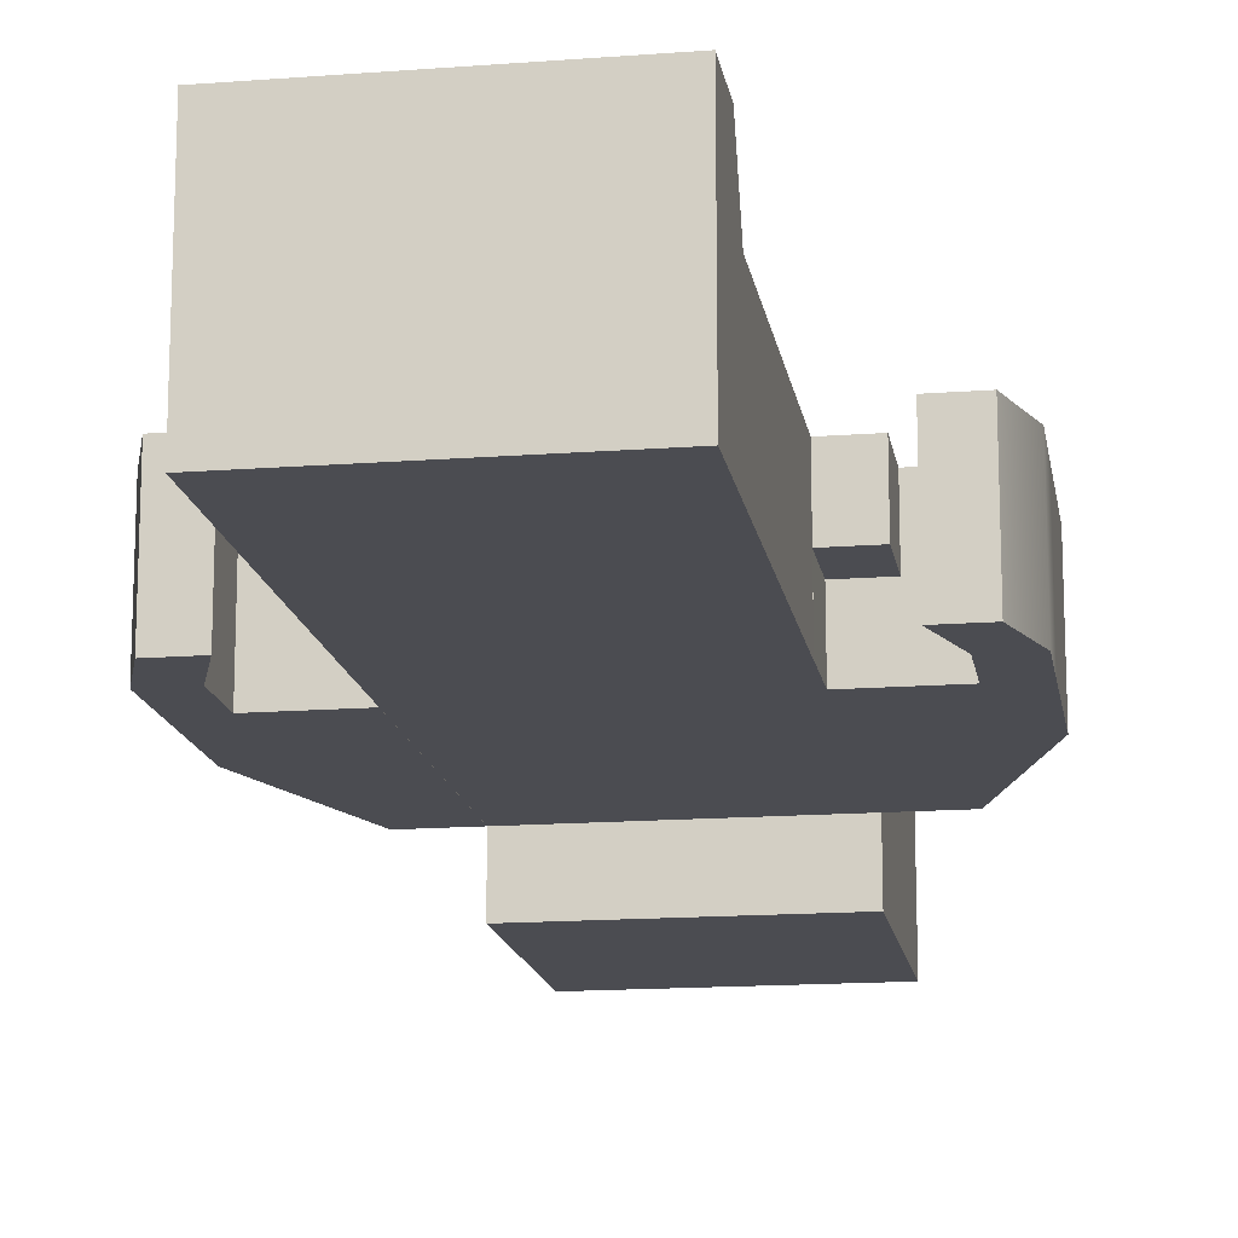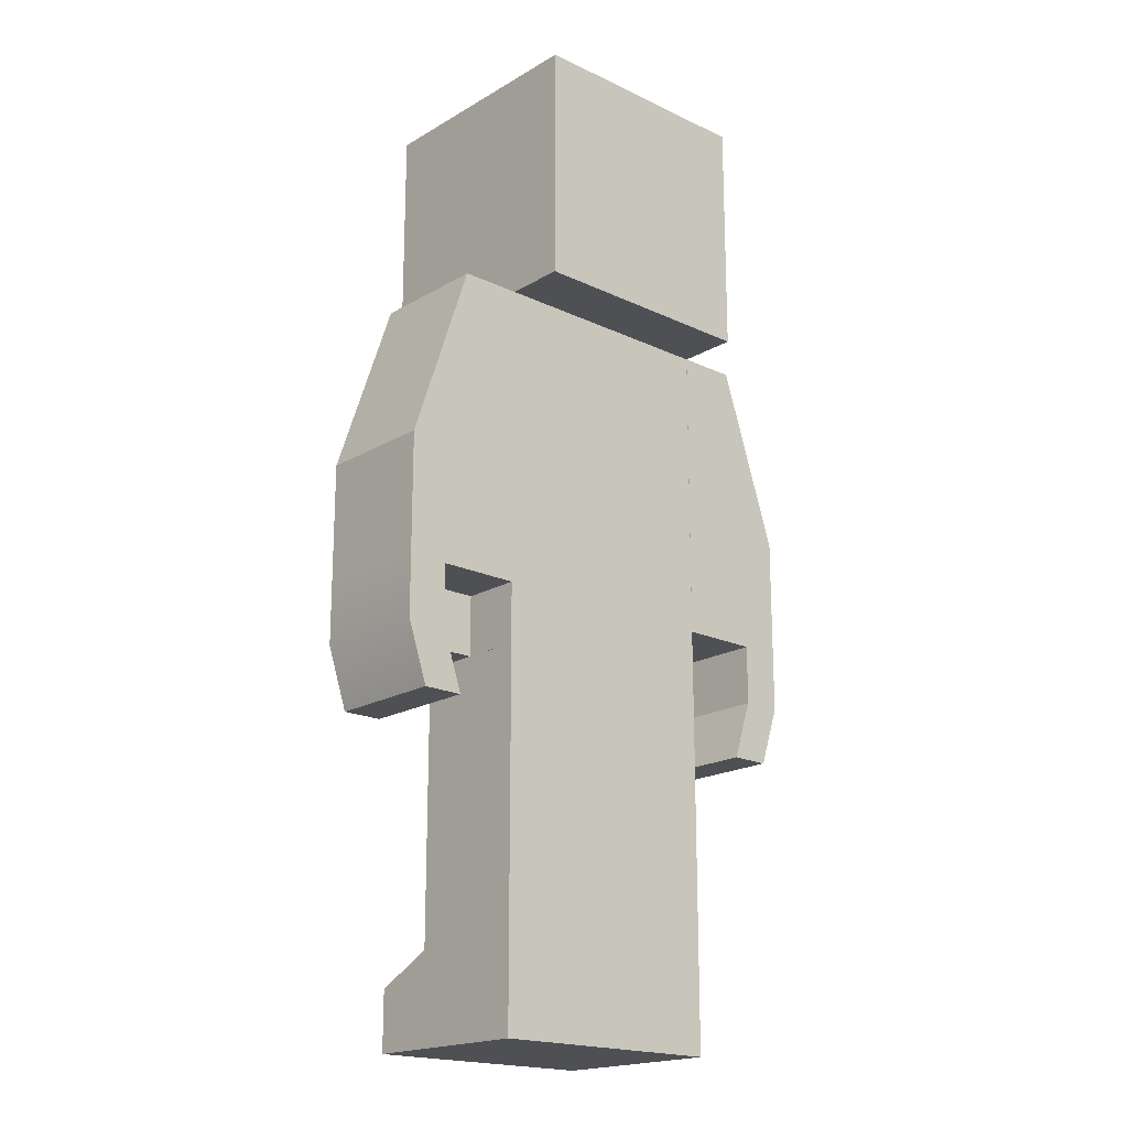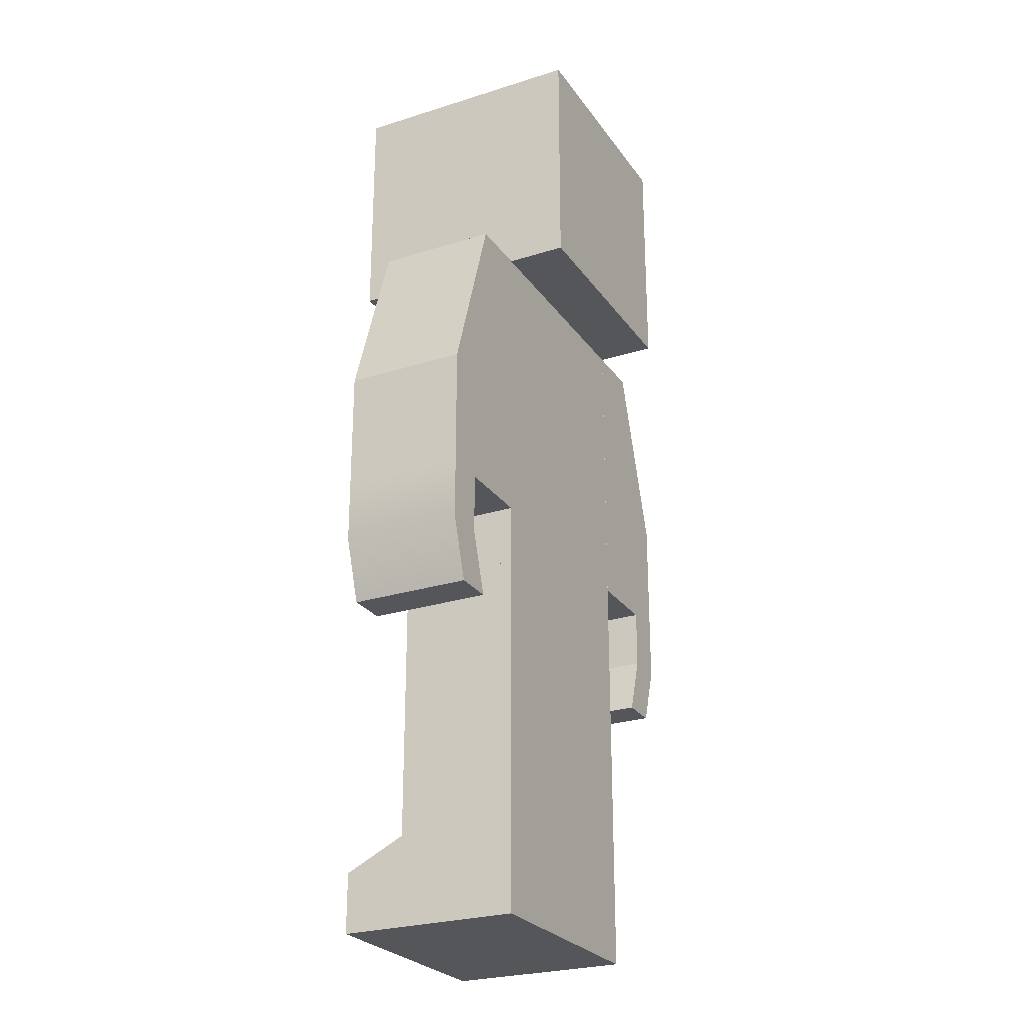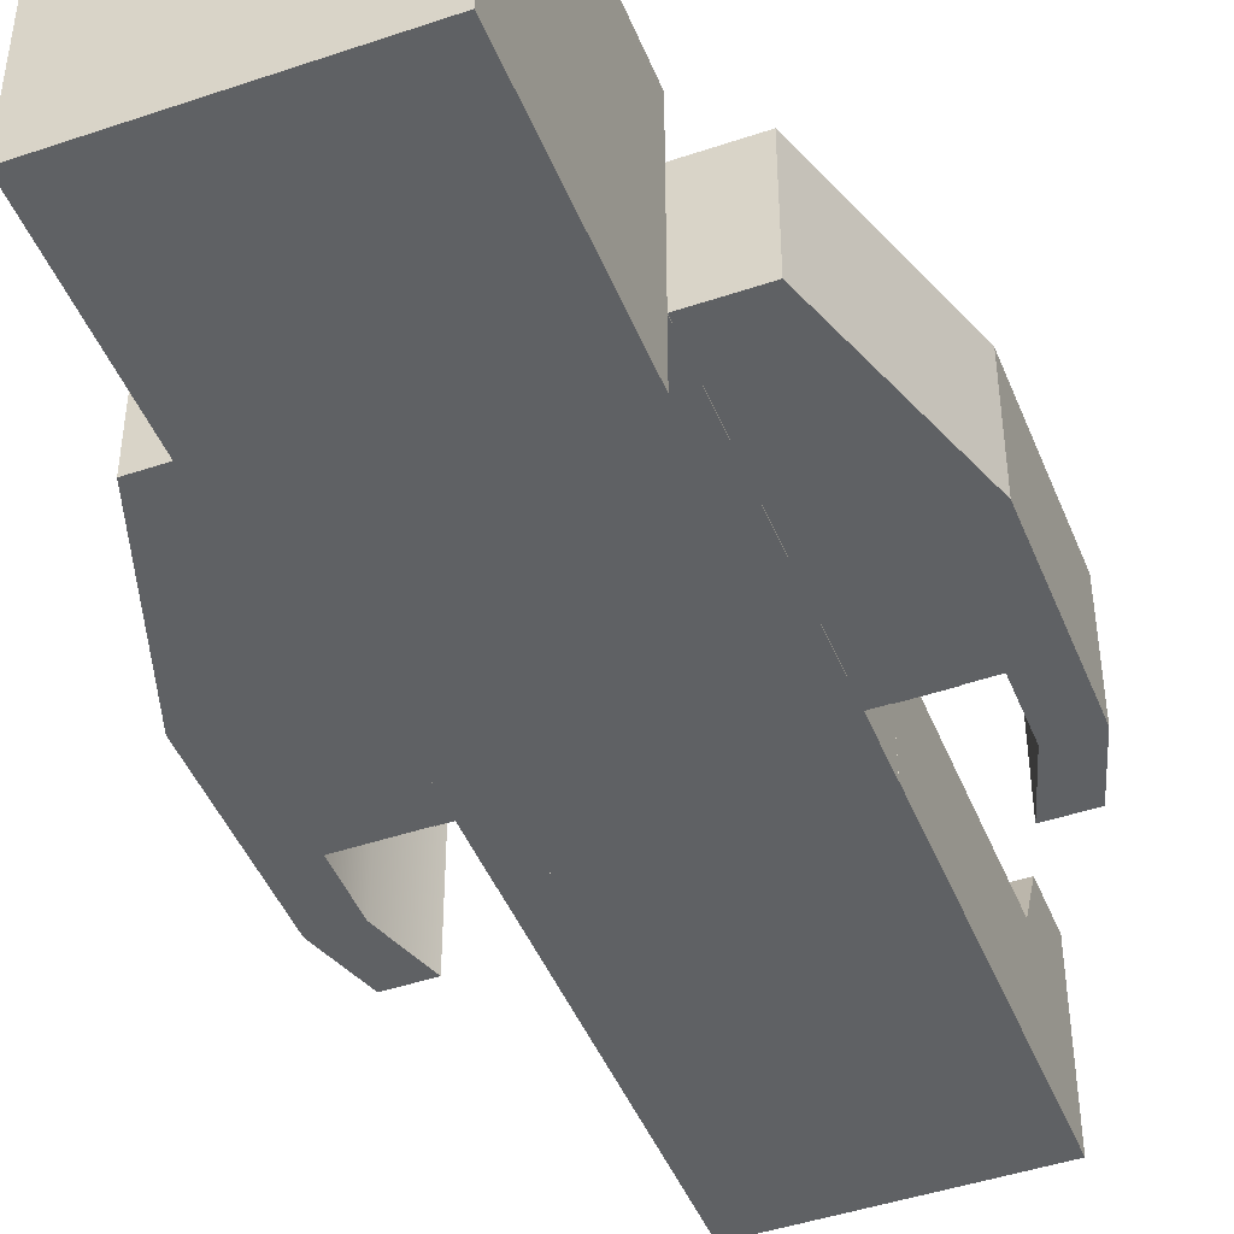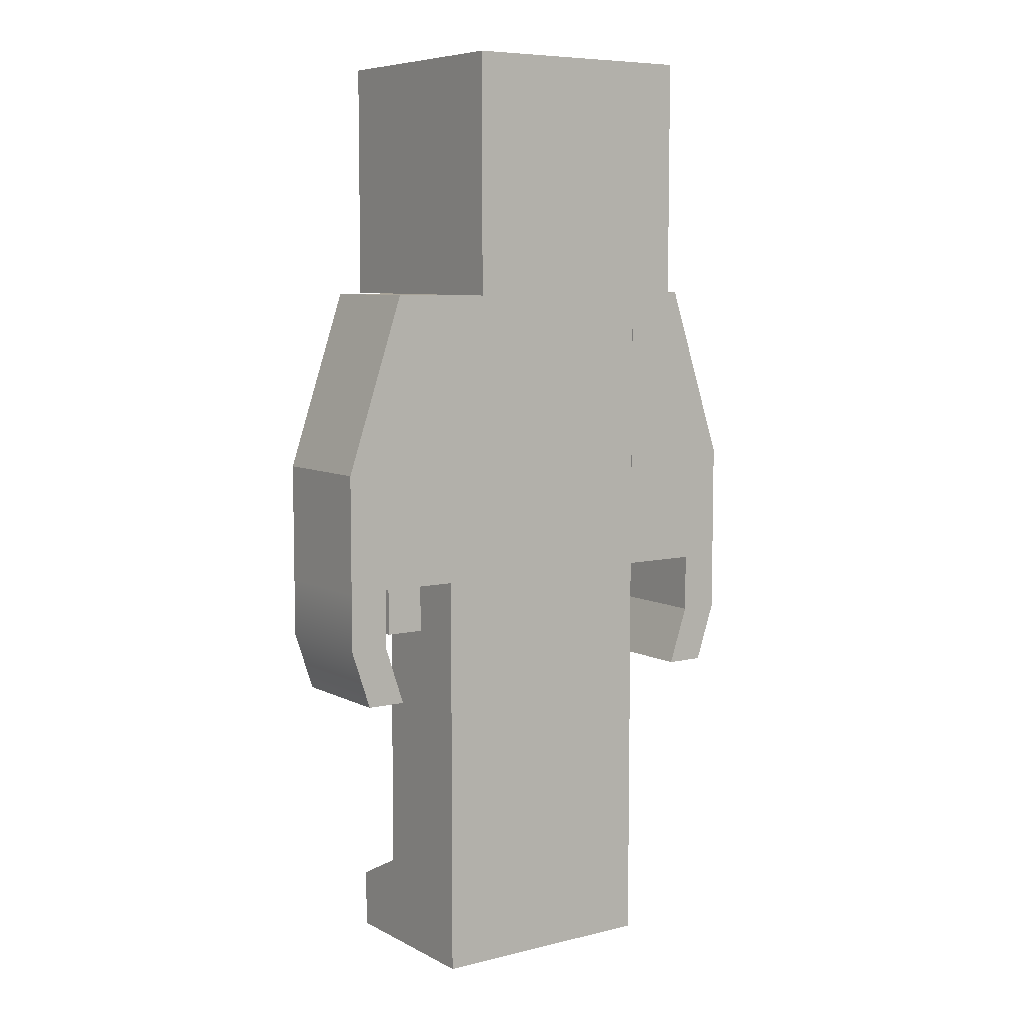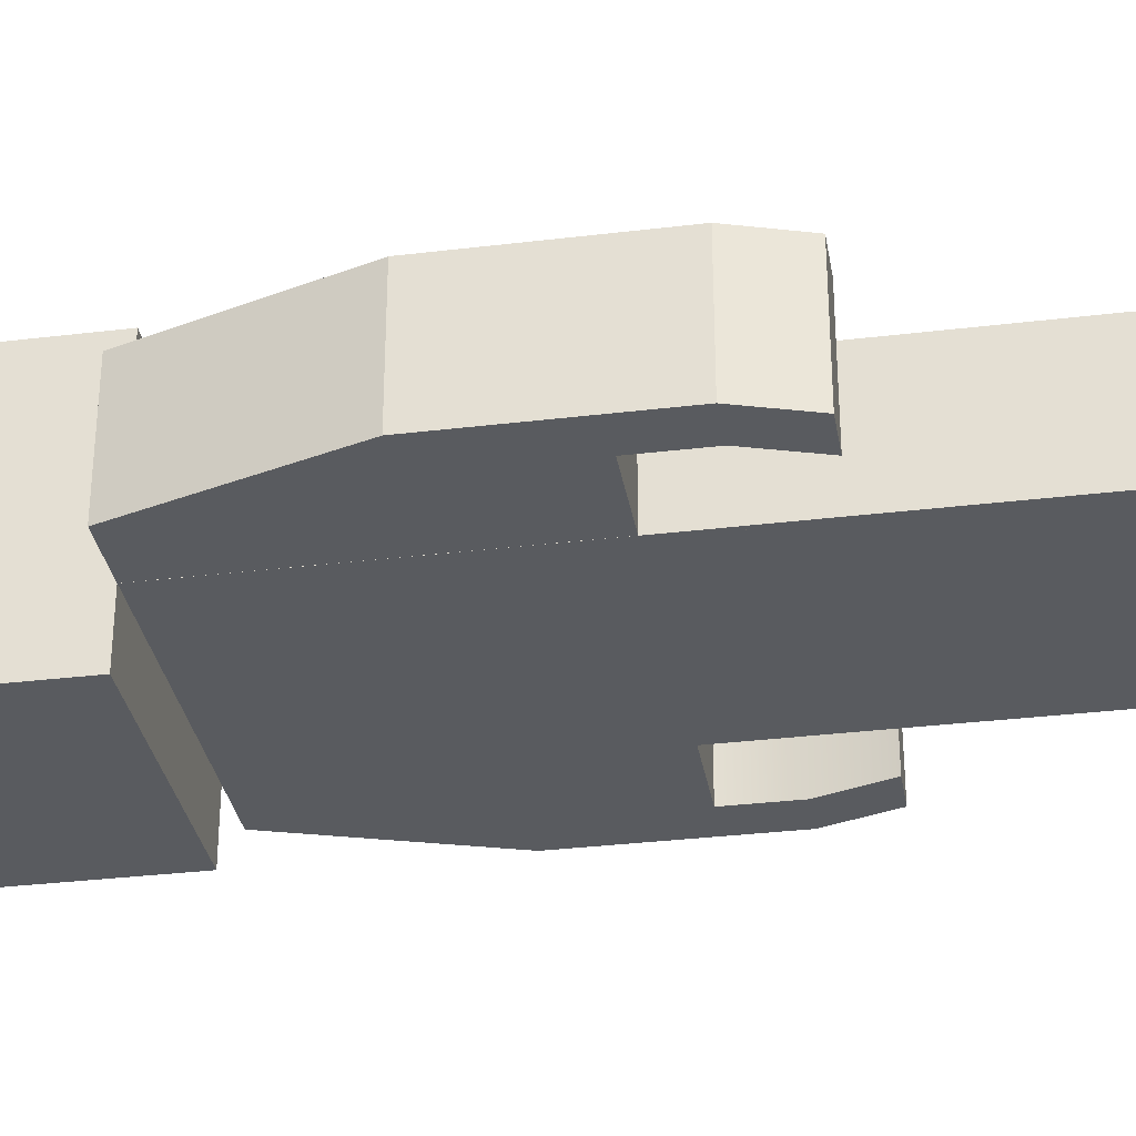
<metadata>
{"format":"obj","ext":"obj","renderer":"f3d","projection":"perspective","resolution":1024,"background":"white","views":[{"elev":-15.4,"azim":9.2,"up":"+Z"},{"elev":-18.8,"azim":137.9,"up":"+Y"},{"elev":-25.7,"azim":116.9,"up":"+Y"},{"elev":-45.6,"azim":-158.7,"up":"+Z"},{"elev":7.3,"azim":145.0,"up":"+Y"},{"elev":-32.4,"azim":-80.4,"up":"+Z"}]}
</metadata>
<code>
o ArmLeft1_Mesh.002
v 0.02 0.09 0.01
v 0.04 0.09 0.01
v 0.02 0.12 0.01
v 0.03 0.12 0.01
v 0.02 0.12 -0.01
v 0.03 0.12 -0.01
v 0.02 0.09 -0.01
v 0.04 0.09 -0.01
v 0.02 0.07 0.01
v 0.04 0.07 0.01
v 0.02 0.07 -0.01
v 0.04 0.07 -0.01
v 0.02667 0.07 0.01
v 0.03333 0.07 0.01
v 0.03333 0.07 -0.01
v 0.02 0.07 0
v 0.02667 0.07 0
v 0.03 0.05 0.01
v 0.03 0.05 -0.01
v 0.03667 0.05 -0.01
v 0.03667 0.05 0.01
v 0.02 0.06 0
v 0.02667 0.06 0
v 0.02667 0.06 0.01
v 0.02 0.06 0.01
v 0.03333 0.06 0.01
v 0.03333 0.06 -0.01
v 0.04 0.06 -0.01
v 0.04 0.06 0.01
v 0.02667 0.07 -0.01
f 1 2 4 3
f 3 4 6 5
f 5 6 8 7
f 2 8 6 4
f 7 1 3 5
f 9 13 14 10 2 1
f 7 8 12 15 30 11
f 18 19 20 21
f 10 12 8 2
f 11 16 9 1 7
f 17 30 15 14 13
f 22 23 24 25
f 14 15 27 26
f 15 12 28 27
f 12 10 29 28
f 10 14 26 29
f 16 17 23 22
f 17 13 24 23
f 13 9 25 24
f 9 16 22 25
f 29 26 18 21
f 28 29 21 20
f 27 28 20 19
f 26 27 19 18
f 11 30 17 16
o ArmRight1_Mesh.003
v -0.04 0.09 0.01
v -0.02 0.09 0.01
v -0.03 0.12 0.01
v -0.02 0.12 0.01
v -0.03 0.12 -0.01
v -0.02 0.12 -0.01
v -0.04 0.09 -0.01
v -0.02 0.09 -0.01
v -0.04 0.07 0.01
v -0.02 0.07 0.01
v -0.04 0.07 -0.01
v -0.02 0.07 -0.01
v -0.03333 0.07 0.01
v -0.02667 0.07 0.01
v -0.03333 0.07 -0.01
v -0.04 0.06 -0.01
v -0.03333 0.06 -0.01
v -0.03333 0.06 0.01
v -0.04 0.06 0.01
v -0.03667 0.05 -0.01
v -0.03 0.05 -0.01
v -0.03 0.05 0.01
v -0.03667 0.05 0.01
v -0.02667 0.07 0
v -0.02 0.07 0
v -0.02667 0.06 0.01
v -0.02 0.06 0.01
v -0.02667 0.06 0
v -0.02 0.06 0
v -0.02667 0.07 -0.01
f 31 32 34 33
f 33 34 36 35
f 35 36 38 37
f 32 38 36 34
f 37 31 33 35
f 39 43 44 40 32 31
f 37 38 42 60 45 41
f 40 55 42 38 32
f 41 39 31 37
f 50 51 52 53
f 41 45 47 46
f 45 43 48 47
f 43 39 49 48
f 39 41 46 49
f 46 47 51 50
f 47 48 52 51
f 48 49 53 52
f 49 46 50 53
f 57 56 58 59
f 54 60 42 55
f 40 44 56 57
f 44 54 58 56
f 54 55 59 58
f 55 40 57 59
f 45 60 54 44 43
o Body1_Mesh
v -0.02002 0.06 0.01
v 0.01998 0.06 0.01
v -0.02002 0.12 0.01
v 0.01998 0.12 0.01
v -0.01998 0.12 -0.01
v 0.02002 0.12 -0.01
v -0.01998 0.06 -0.01
v 0.02002 0.06 -0.01
f 61 62 64 63
f 63 64 66 65
f 65 66 68 67
f 67 68 62 61
f 62 68 66 64
f 67 61 63 65
o LegRight1_Mesh.005
v -0.02 0.03 0.01
v 0 0.03 0.01
v -0.02 0.06 0.01
v -0 0.06 0.01
v -0.02 0.06 -0.01
v -0 0.06 -0.01
v -0.02 0.03 -0.01
v 0 0.03 -0.01
v -0.02 -0 0.01
v 0 0 0.01
v -0.02 0 -0.01
v 0 0 -0.01
v -0.02 0.015 0.01
v 0 0.015 0.01
v -0.02 -0 0.02
v 0 0 0.02
v 0 0.01 0.02
v -0.02 0.01 0.02
v -0.02 0.015 -0.01
v 0 0.015 -0.01
f 69 70 72 71
f 71 72 74 73
f 73 74 76 75
f 70 76 74 72
f 75 69 71 73
f 81 82 70 69
f 87 88 80 79
f 79 80 78 77
f 78 80 88 82
f 79 77 81 87
f 83 84 85 86
f 77 78 84 83
f 78 82 85 84
f 82 81 86 85
f 81 77 83 86
f 87 81 69 75
f 75 76 88 87
f 82 88 76 70
o LegLeft1_Mesh.004
v -0 0.03 0.01
v 0.02 0.03 0.01
v -0 0.06 0.01
v 0.02 0.06 0.01
v -0 0.06 -0.01
v 0.02 0.06 -0.01
v -0 0.03 -0.01
v 0.02 0.03 -0.01
v -0 -0 0.01
v 0.02 -0 0.01
v -0 -0 -0.01
v 0.02 -0 -0.01
v -0 0.015 0.01
v 0.02 0.015 0.01
v -0 -0 0.02
v 0.02 -0 0.02
v 0.02 0.01 0.02
v -0 0.01 0.02
v -0 0.015 -0.01
v 0.02 0.015 -0.01
f 89 90 92 91
f 91 92 94 93
f 93 94 96 95
f 90 96 94 92
f 95 89 91 93
f 101 102 90 89
f 95 96 108 107
f 99 100 98 97
f 102 108 96 90
f 107 101 89 95
f 103 104 105 106
f 97 98 104 103
f 98 102 105 104
f 102 101 106 105
f 101 97 103 106
f 98 100 108 102
f 107 108 100 99
f 99 97 101 107
o Head1_Mesh.001
v -0.02 0.12 0.02
v 0.02 0.12 0.02
v -0.02 0.16 0.02
v 0.02 0.16 0.02
v -0.02 0.16 -0.02
v 0.02 0.16 -0.02
v -0.02 0.12 -0.02
v 0.02 0.12 -0.02
f 109 110 112 111
f 111 112 114 113
f 113 114 116 115
f 115 116 110 109
f 110 116 114 112
f 115 109 111 113

</code>
